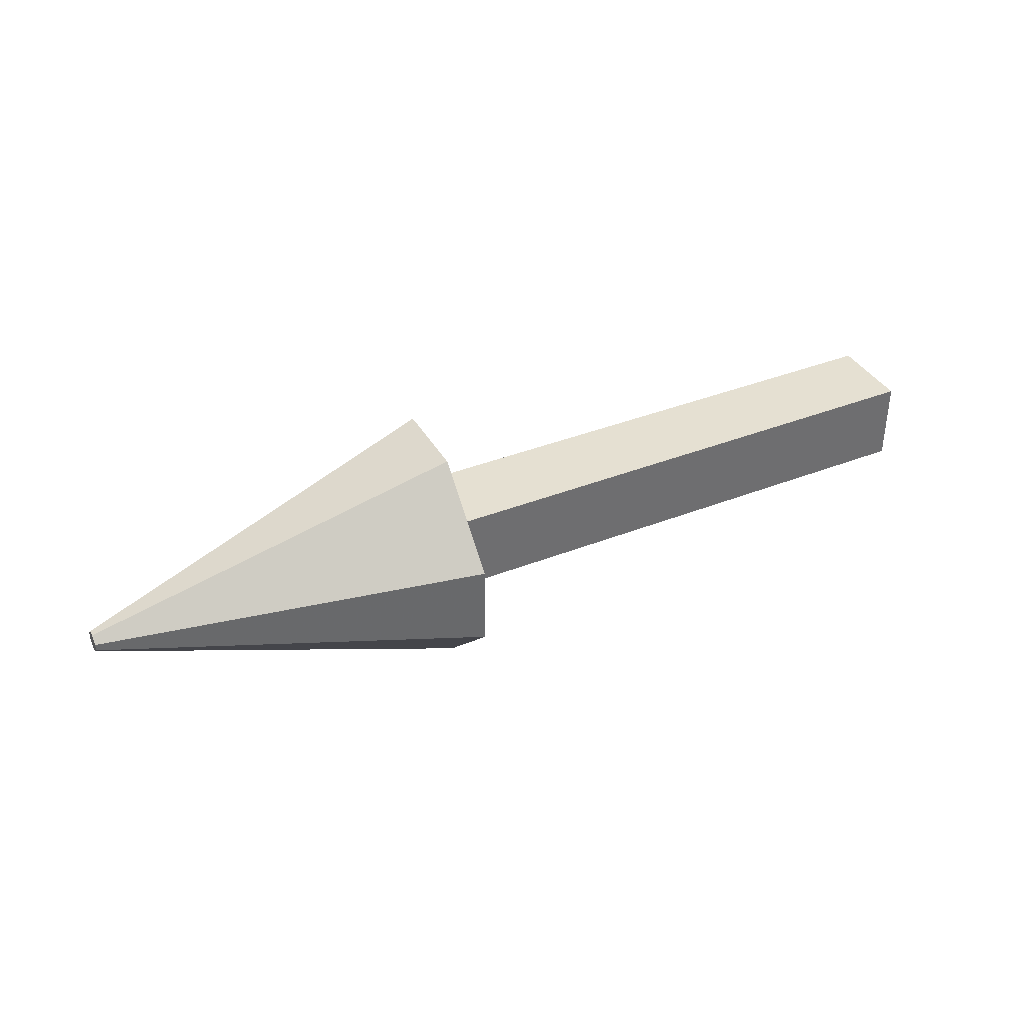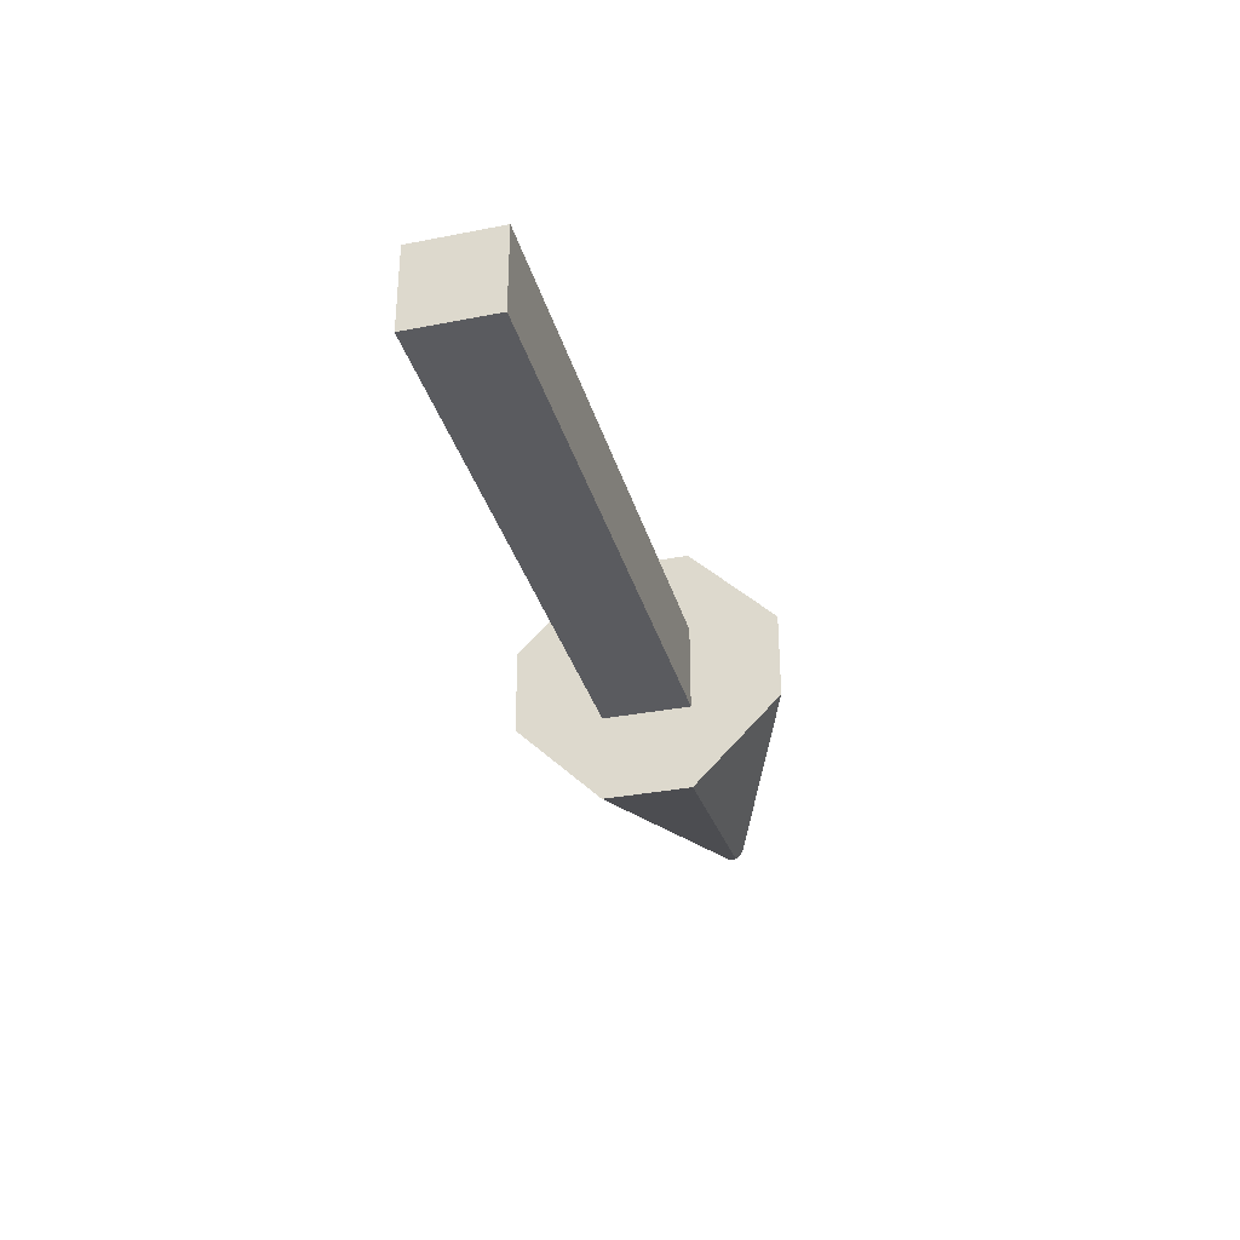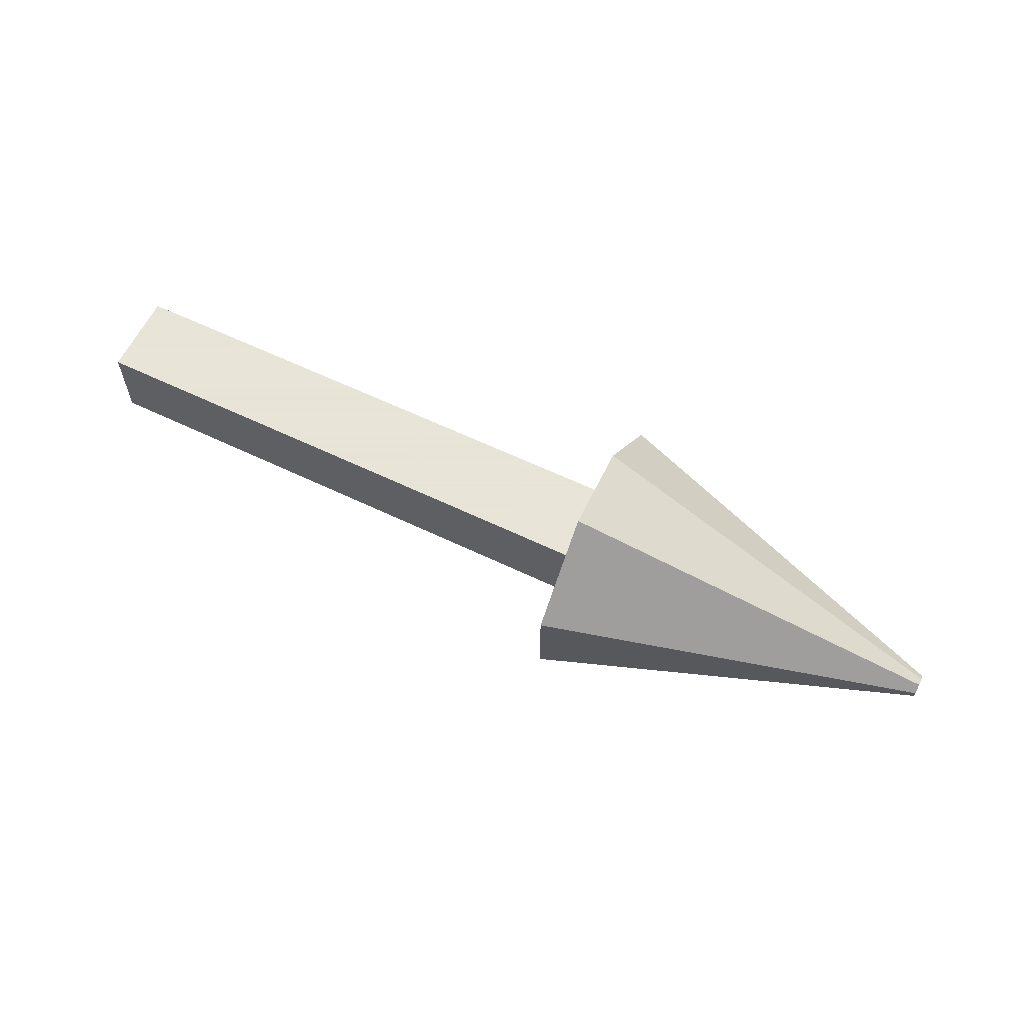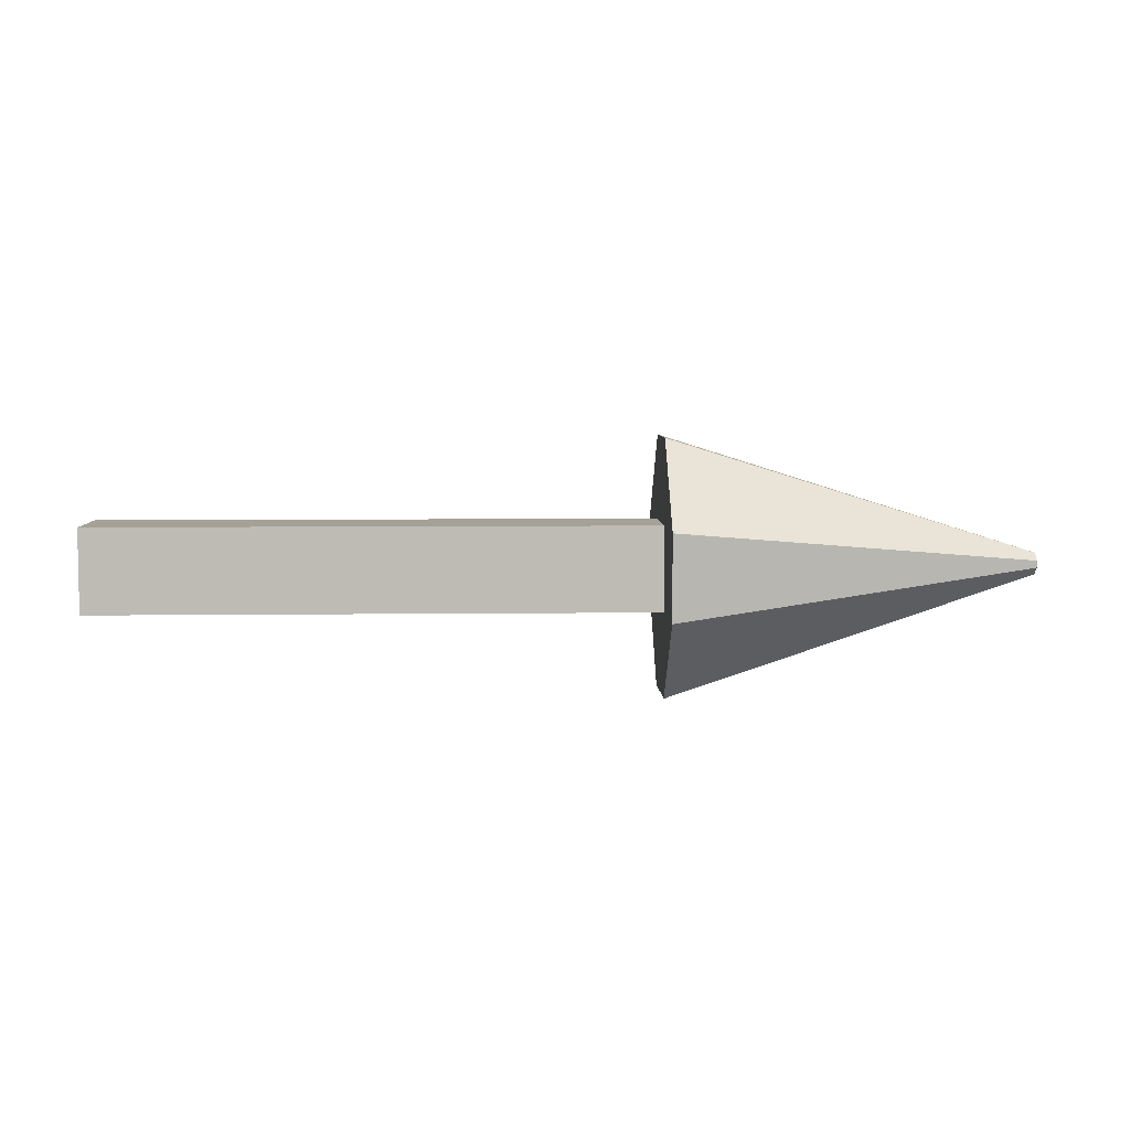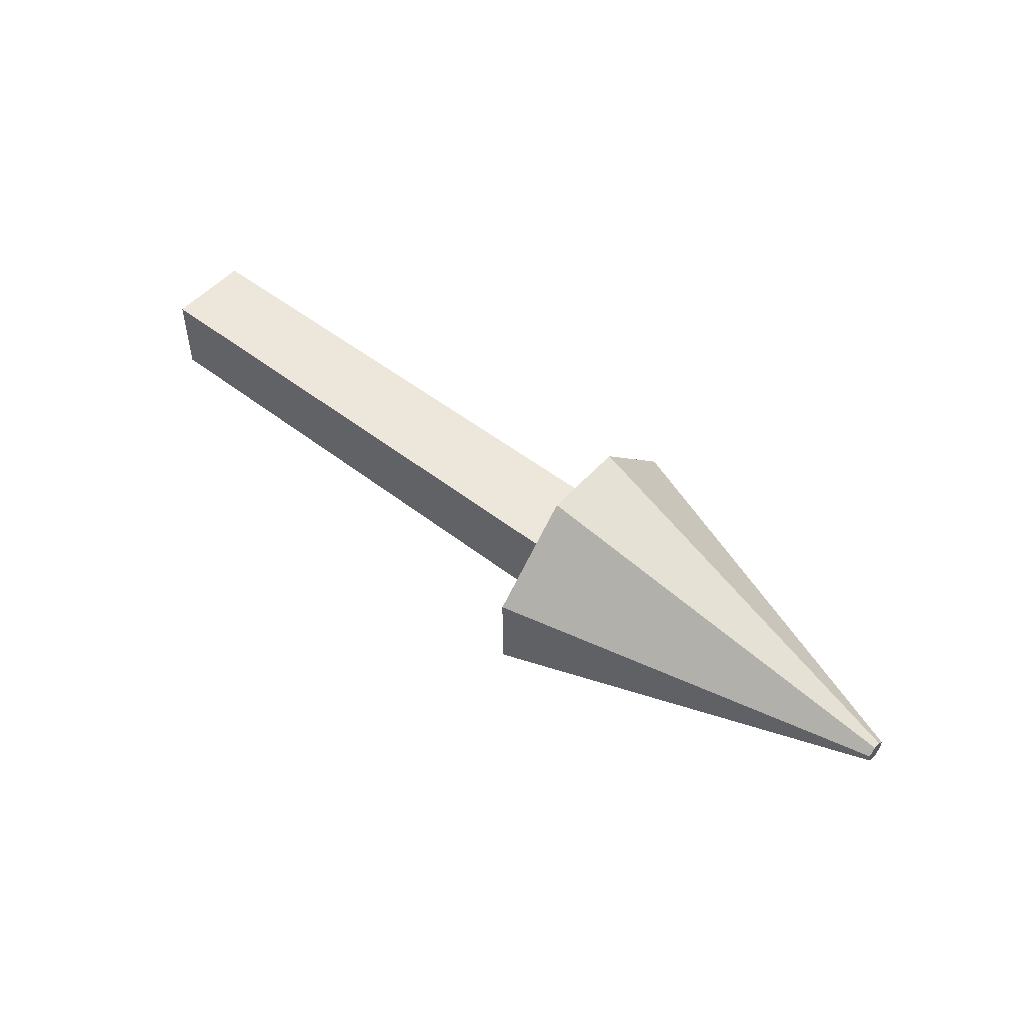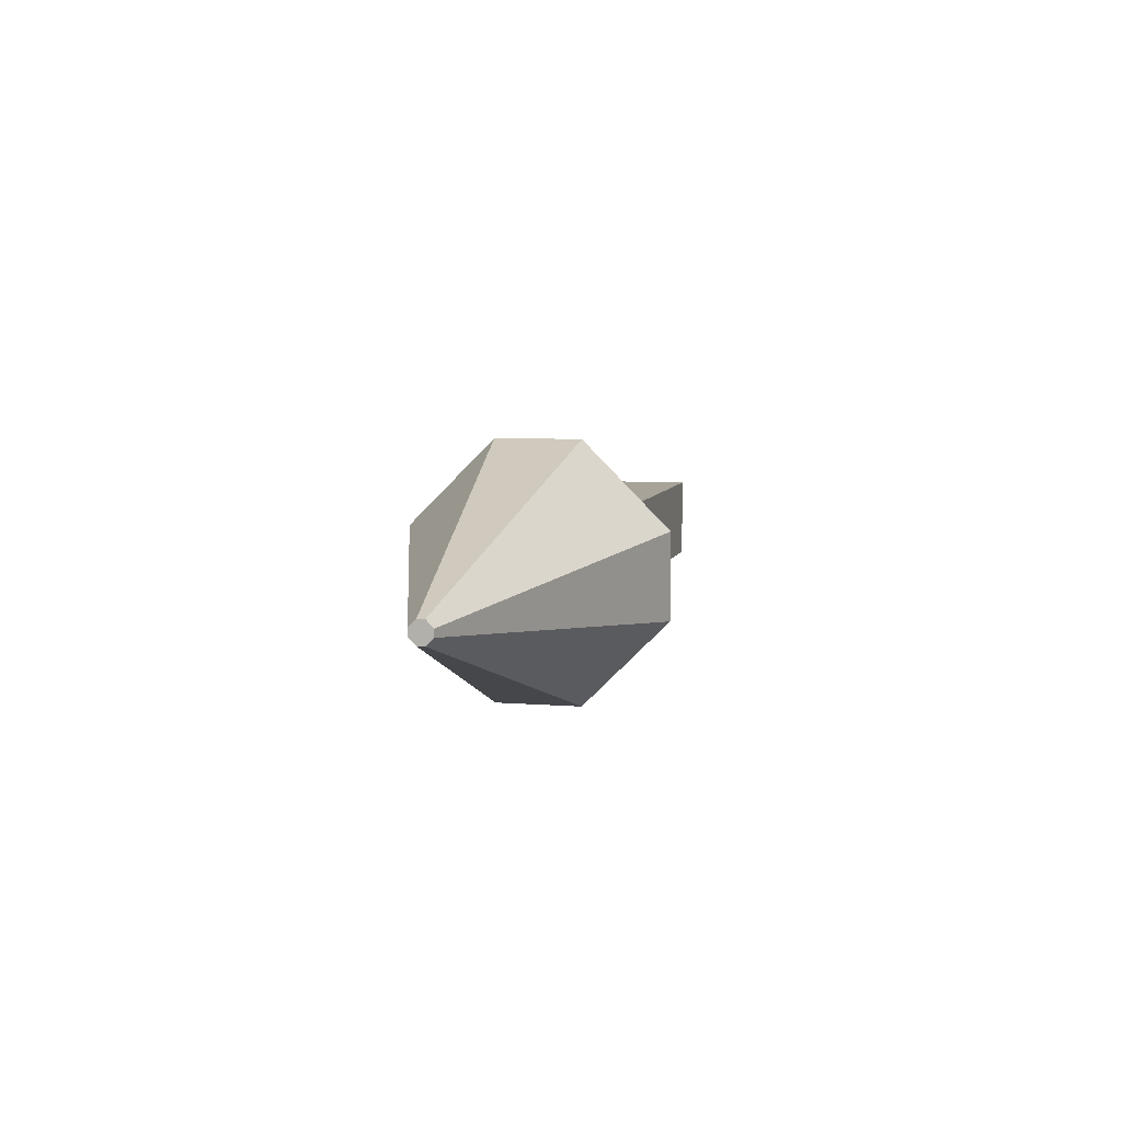
<metadata>
{"format":"obj","ext":"obj","renderer":"f3d","projection":"perspective","resolution":1024,"background":"white","views":[{"elev":37.8,"azim":153.3,"up":"+Y"},{"elev":-33.3,"azim":-75.0,"up":"+Z"},{"elev":61.4,"azim":26.0,"up":"+Z"},{"elev":6.0,"azim":-2.2,"up":"+Z"},{"elev":51.2,"azim":40.2,"up":"+Z"},{"elev":6.9,"azim":103.2,"up":"+Y"}]}
</metadata>
<code>
o Cube
v 0 -0.5 -0.5
v 0 -0.5 0.5
v -0 0.5 -0.5
v 0 0.5 0.5
v 6.641 -0.5 -0.5
v 6.641 0.5 0.5
v 6.641 -0.5 0.5
v 6.641 0.5 -0.5
v 11.05 -0.1259 -0.04197
v 11.05 -0.1259 0.04197
v 6.641 -1.5 -0.5
v 6.641 -1.5 0.5
v 6.641 0.5 1.5
v 11.05 0.04197 0.1259
v 11.05 -0.04197 0.1259
v 6.641 -0.5 1.5
v 6.641 1.5 0.5
v 11.05 0.1259 0.04197
v 11.05 0.1259 -0.04197
v 6.641 1.5 -0.5
v 11.05 0.04197 -0.1259
v 11.05 -0.04197 -0.1259
v 6.641 -0.5 -1.5
v 6.641 0.5 -1.5
f 1 4 3
f 8 23 5
f 8 1 3
f 5 2 1
f 6 3 4
f 7 4 2
f 9 12 11
f 11 5 23
f 5 12 7
f 15 13 16
f 12 16 7
f 7 13 6
f 18 20 17
f 6 20 8
f 21 23 24
f 24 19 21
f 1 2 4
f 8 24 23
f 8 5 1
f 5 7 2
f 6 8 3
f 7 6 4
f 9 10 12
f 23 9 11
f 5 11 12
f 15 14 13
f 12 15 16
f 7 16 13
f 18 19 20
f 6 17 20
f 21 22 23
f 24 8 20
f 17 14 18
f 13 17 6
f 19 14 10
f 24 20 19
f 23 22 9
f 12 10 15
f 17 13 14
f 10 9 22
f 22 21 19
f 19 18 14
f 14 15 10
f 10 22 19

</code>
